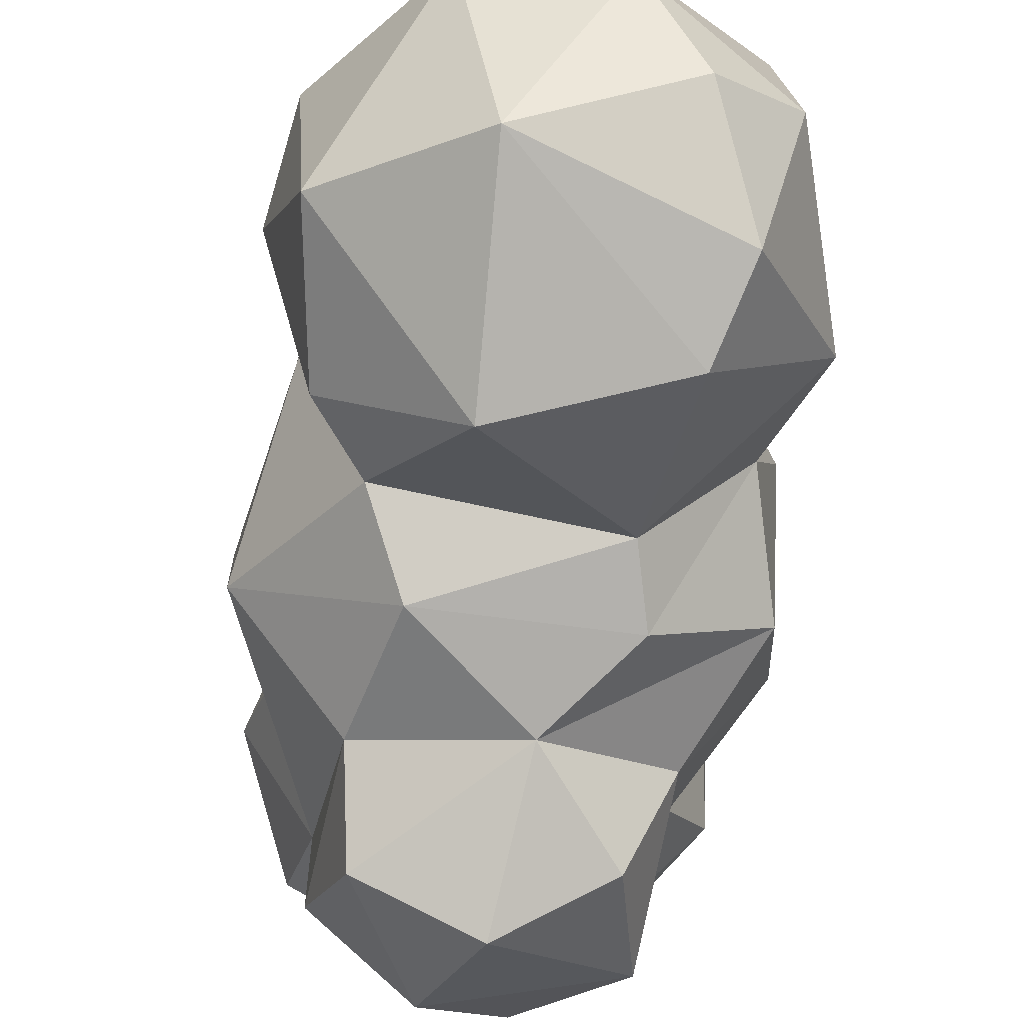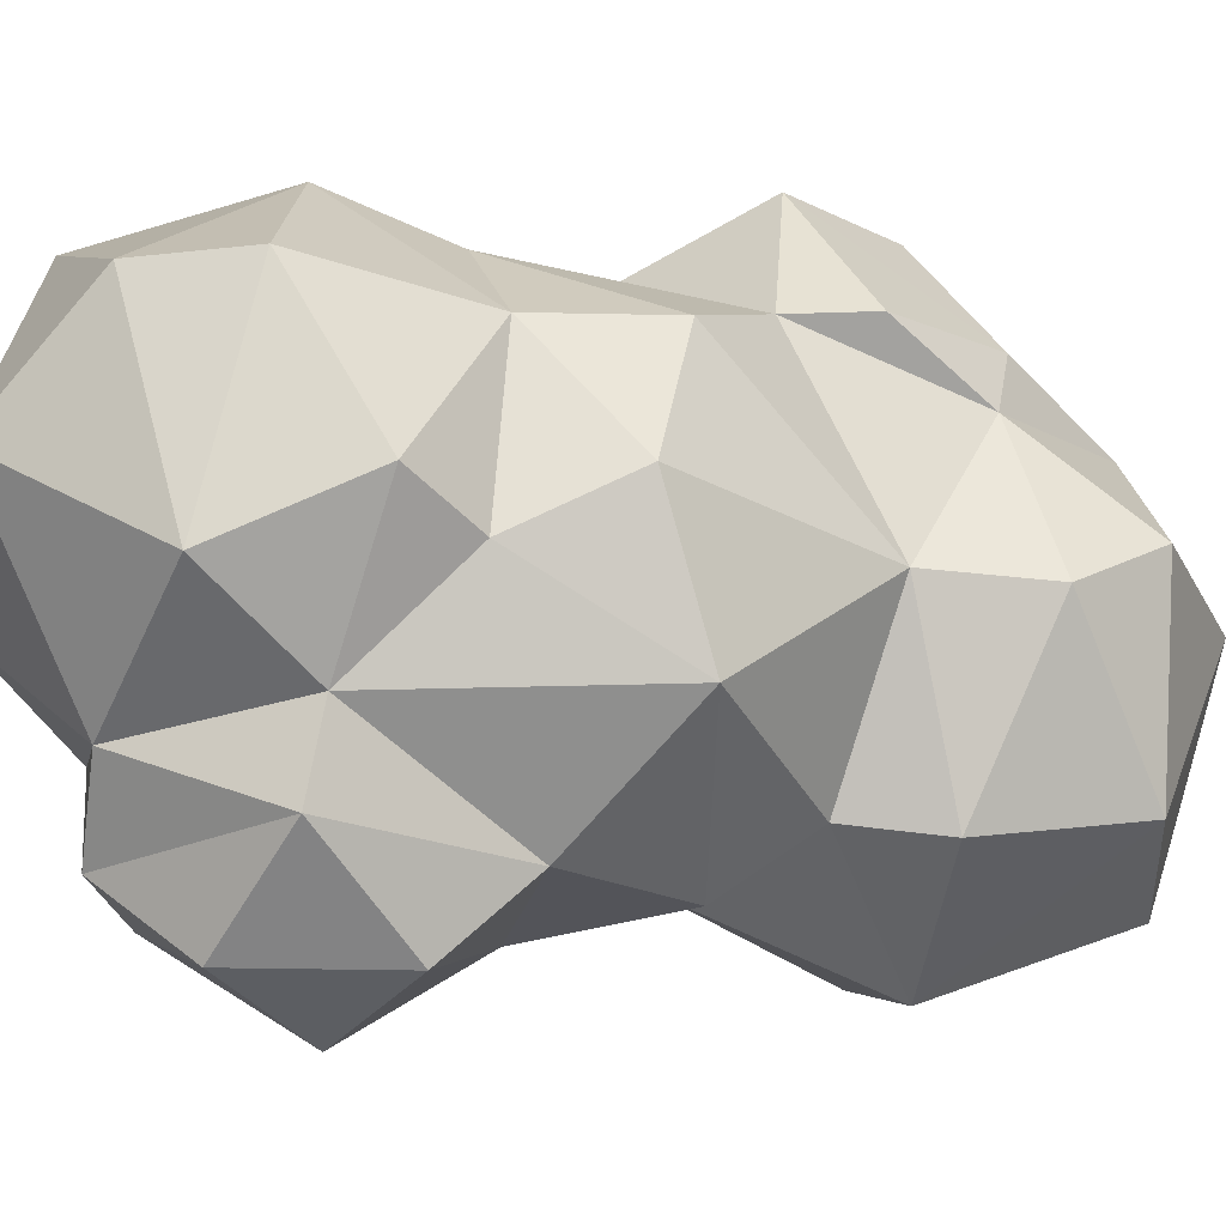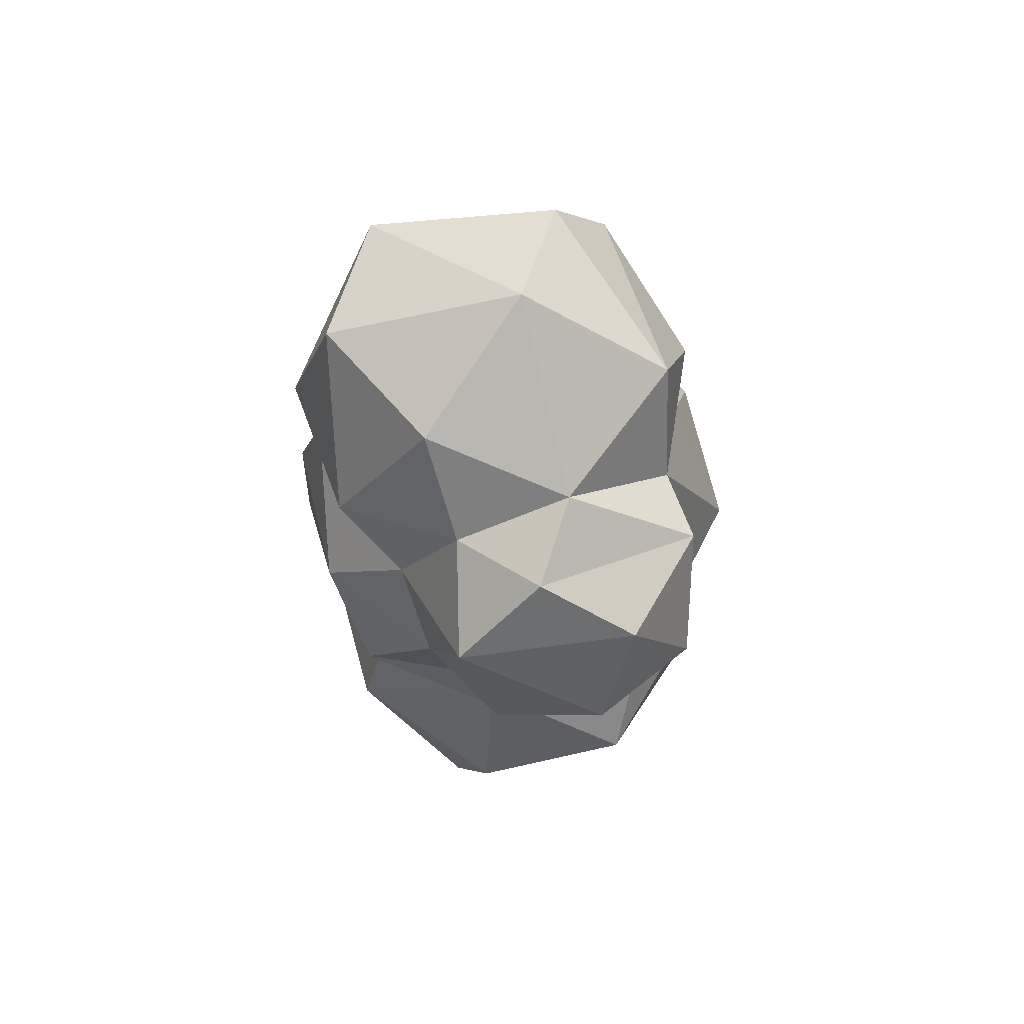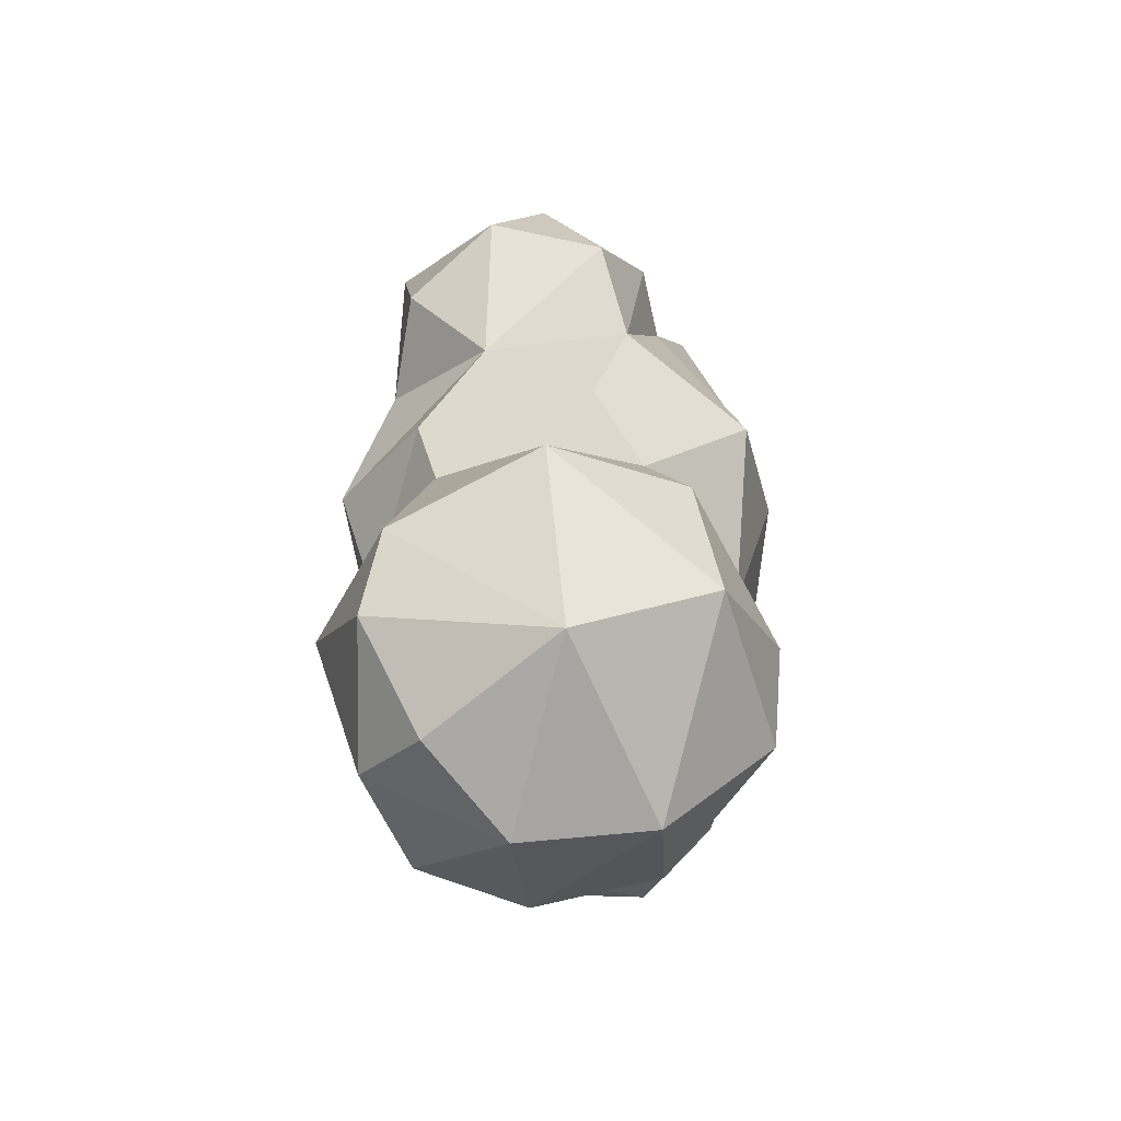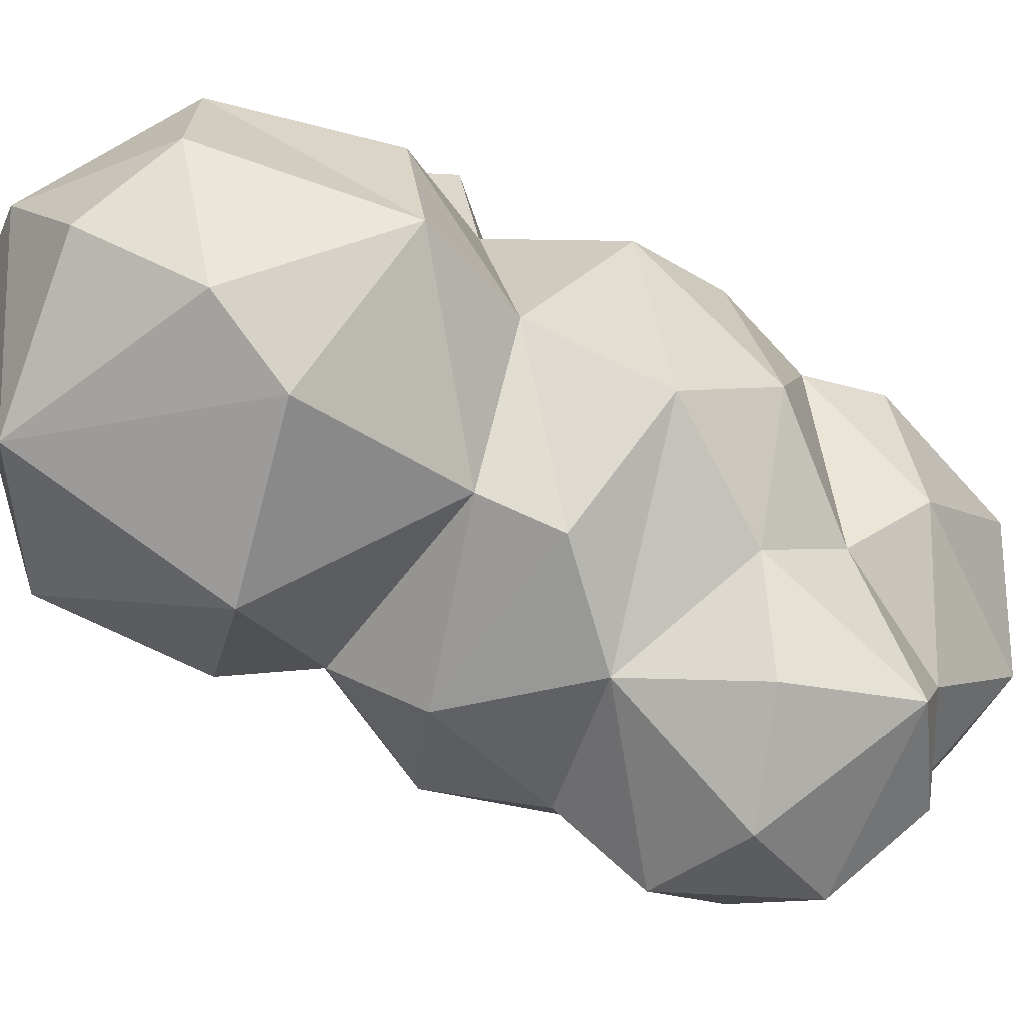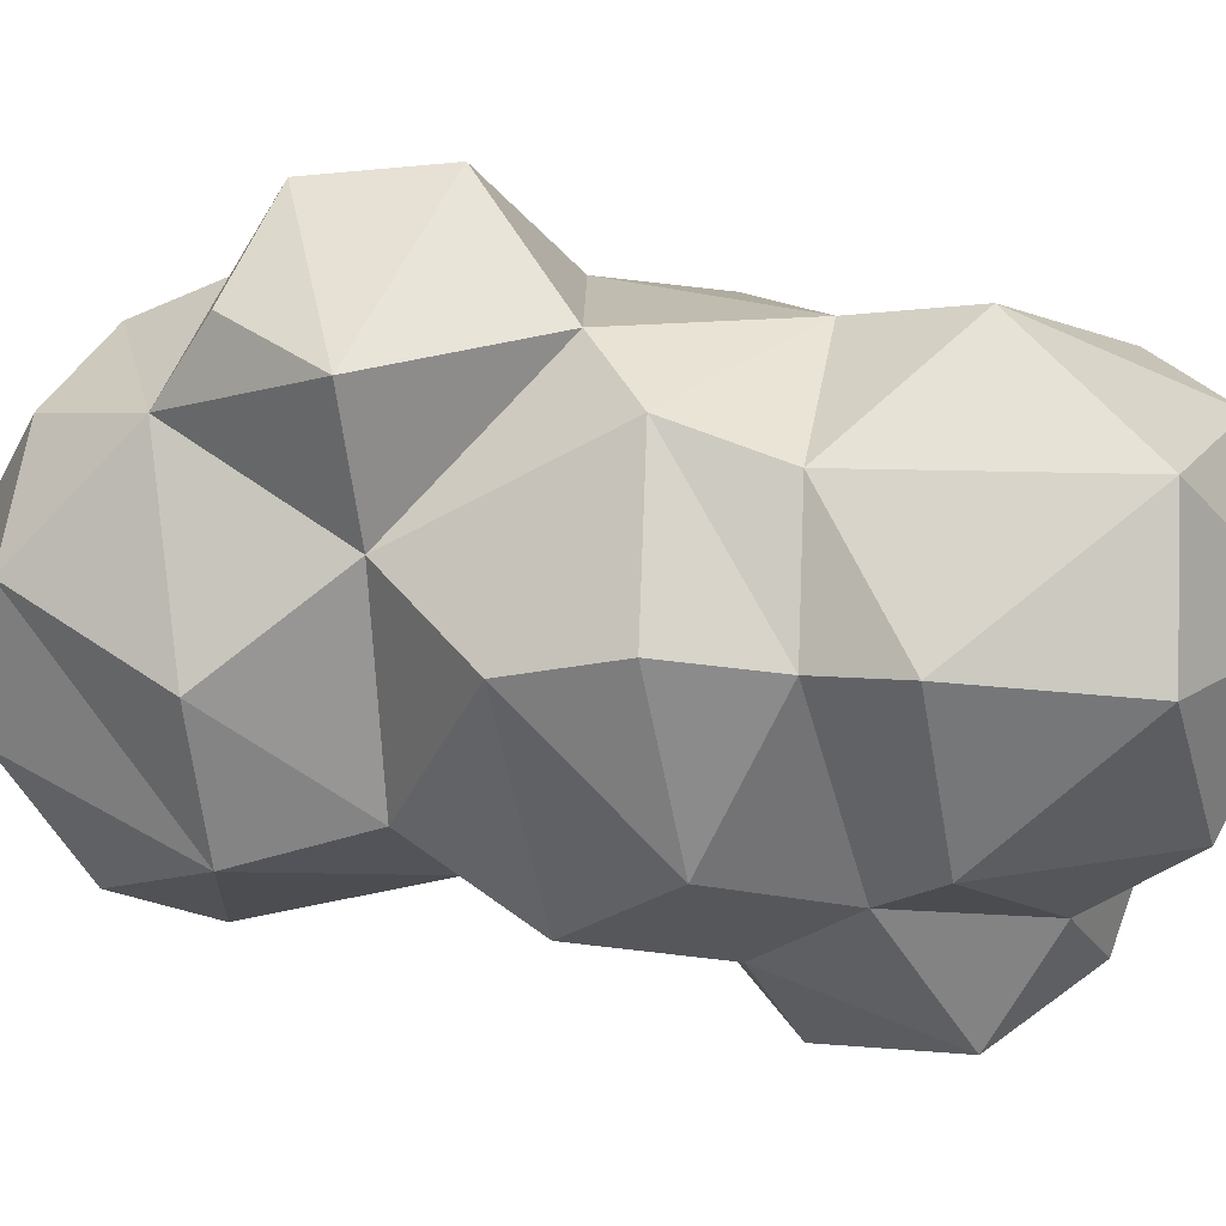
<metadata>
{"format":"obj","ext":"obj","renderer":"f3d","projection":"perspective","resolution":1024,"background":"white","views":[{"elev":-61.7,"azim":173.8,"up":"+Y"},{"elev":-11.3,"azim":61.6,"up":"+Y"},{"elev":71.5,"azim":-18.3,"up":"+Z"},{"elev":-56.1,"azim":13.4,"up":"+Z"},{"elev":-60.9,"azim":-121.4,"up":"+Y"},{"elev":33.9,"azim":-74.5,"up":"+Y"}]}
</metadata>
<code>
o Cloud2
v -0.8273 -0.1488 1.001
v -0.3998 -0.5421 1.278
v -0.7922 0.4244 0.5502
v -0.643 -0.4317 0.7453
v -0.8865 -0.5425 -0.106
v -0.9412 0.36 -0.2675
v -0.9533 -0.2021 0.3016
v -0.5378 -0.9841 1.069
v -0.1381 -0.8764 1.377
v -0.4184 -0.1941 1.648
v 0.09496 -0.5604 1.44
v -0.429 -1.153 0.5351
v 0.000825 -1.343 0.7172
v 0.2002 -1.148 1.154
v -0.6167 -0.7276 0.3868
v -0.09662 -1.018 0.1251
v -0.4219 -0.9025 -0.2395
v -0.8514 0.5095 0.8855
v -0.6652 0.4385 1.528
v -0.9032 0.4802 0.1447
v -0.3268 0.9131 1.443
v 0.1341 1.091 0.8638
v -0.4444 0.844 0.4722
v -0.4203 0.9322 0.0365
v 0.2286 0.9331 0.4072
v -0.7626 -0.3363 -0.6224
v -0.9448 -0.4587 -1.088
v -0.4658 -1.056 -1.266
v -0.9175 0.1141 -1.159
v -0.7354 -0.3232 -1.861
v -0.4012 -0.5794 -2.048
v -0.6713 0.2392 -1.813
v -0.3508 -0.8101 -0.5437
v 0.3769 -0.9257 -0.2782
v 0.2247 -1.164 -1.062
v -0.5868 -0.9087 -1.623
v 0.2378 -0.8768 -1.928
v -0.6233 0.4778 -0.7052
v -0.41 0.6965 -1.409
v -0.5998 1.018 -0.7824
v -0.1305 0.9951 -0.224
v 0.2097 1.278 -0.6579
v -0.3487 1.02 -1.221
v -0.2512 0.5393 -1.839
v 0.1372 0.2099 1.851
v 0.6055 -0.4537 0.9826
v 0.6859 -0.1414 1.425
v 0.4768 -1.155 0.6254
v 0.6076 -0.7793 1.052
v 0.9001 0.1084 0.9255
v 0.5266 -0.8641 0.291
v 0.8161 -0.04782 0.6212
v 0.9729 -0.4076 0.01584
v 0.9848 0.1706 0.2101
v 0.4501 0.6767 1.549
v 0.6996 0.7005 1.211
v 0.68 0.619 0.4929
v 0.8024 0.6481 -0.008931
v 0.5396 -0.6899 -0.5894
v -0.158 -0.1353 -2.209
v 0.4123 0.004537 -2.126
v 0.8005 0.01021 -0.7043
v 0.7389 -0.7357 -0.9044
v 0.9588 -0.01827 -1.147
v 0.821 -0.6506 -1.556
v 0.8749 0.1562 -1.57
v 0.5689 0.7676 -0.4112
v 0.1083 1.212 -1.155
v 0.3166 0.5443 -1.795
v 0.4961 0.7831 -1.27
v 0.6247 0.5544 -1.142
v 0.6602 0.7978 -0.7311
f 1 2 10
f 4 2 1
f 15 8 4
f 4 1 3
f 4 8 2
f 6 5 7
f 5 15 7
f 2 9 11
f 12 13 8
f 14 9 8
f 14 8 13
f 16 12 15
f 5 16 15
f 18 19 21
f 6 7 20
f 7 3 20
f 3 18 23
f 18 21 23
f 23 21 22
f 24 20 3
f 23 22 25
f 27 26 29
f 36 28 27
f 32 27 29
f 36 27 30
f 33 17 26
f 34 16 17
f 37 36 31
f 32 60 30
f 39 38 40
f 32 39 44
f 6 24 38
f 43 40 68
f 43 39 40
f 68 39 43
f 10 11 45
f 9 14 49
f 46 11 49
f 46 47 11
f 48 49 14
f 48 13 16
f 52 46 53
f 53 46 51
f 21 55 22
f 22 55 56
f 55 45 47
f 50 56 47
f 57 56 50
f 25 57 58
f 33 59 34
f 51 16 34
f 35 59 33
f 65 35 37
f 62 54 53
f 63 62 59
f 64 62 63
f 41 25 67
f 41 67 42
f 72 42 67
f 67 25 58
f 68 42 70
f 42 72 70
f 70 39 68
f 69 70 71
f 44 69 61
f 62 58 54
f 71 67 62
f 71 72 67
f 64 71 62
f 70 72 71
f 19 1 10
f 15 12 8
f 4 3 7
f 4 7 15
f 2 8 9
f 2 11 10
f 12 16 13
f 17 16 5
f 18 1 19
f 3 1 18
f 19 10 45
f 21 19 45
f 23 24 3
f 25 24 23
f 26 5 6
f 26 17 5
f 27 28 33
f 33 26 27
f 30 27 32
f 31 36 30
f 33 34 17
f 28 35 33
f 28 37 35
f 60 31 30
f 20 24 6
f 29 26 38
f 38 26 6
f 39 29 38
f 32 29 39
f 41 38 24
f 40 38 41
f 42 40 41
f 41 24 25
f 68 40 42
f 69 44 39
f 32 44 60
f 11 9 49
f 45 11 47
f 13 48 14
f 51 48 16
f 51 49 48
f 51 46 49
f 46 50 47
f 52 50 46
f 54 52 53
f 55 21 45
f 22 57 25
f 56 57 22
f 47 56 55
f 52 57 50
f 54 58 57
f 54 57 52
f 63 59 35
f 60 37 31
f 61 37 60
f 59 53 34
f 34 53 51
f 59 62 53
f 65 63 35
f 65 64 63
f 65 66 64
f 61 65 37
f 65 61 66
f 69 39 70
f 66 69 71
f 44 61 60
f 67 58 62
f 66 71 64
f 69 66 61
f 28 36 37

</code>
